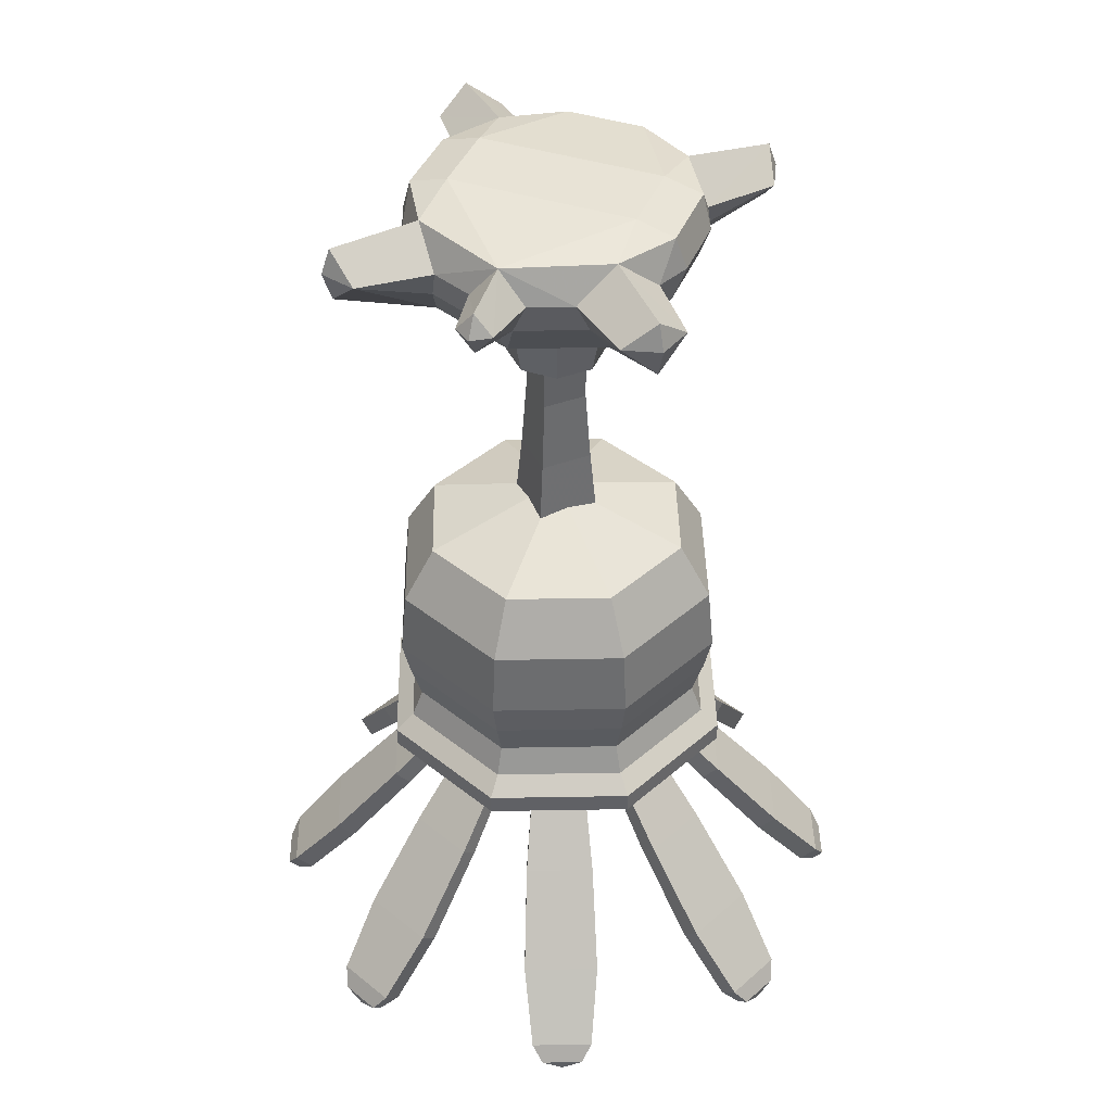
<metadata>
{"format":"obj","ext":"obj","renderer":"f3d","projection":"perspective","resolution":1024,"background":"white","views":[{"elev":41.5,"azim":21.3,"up":"+Z"}]}
</metadata>
<code>
o lilyla
v 0 0.4183 -3.189
v -0.4183 0 -3.189
v 0.4183 0 -3.189
v 0 -0.4183 -3.189
v -0.4183 0 -2.476
v 0 0.4183 -2.476
v 0.4183 0 -2.476
v 0 -0.4183 -2.476
v 0.247 -0.5964 -2.53
v 0.5964 -0.247 -2.53
v -0.247 -0.5964 -2.53
v -0.5964 -0.247 -2.53
v -0.5964 0.247 -2.53
v -0.247 0.5964 -2.53
v 0.247 0.5964 -2.53
v 0.5964 0.247 -2.53
v -0.4939 0 -4.163
v 0 -0.4939 -4.163
v 0 0.4939 -4.163
v 0.4939 0 -4.163
v 0 0.577 -4.978
v -0.577 0 -4.978
v 0.577 0 -4.978
v 0 -0.577 -4.978
v 0.391 0 -4.912
v 0.2768 -0.2758 -4.912
v 0.000932 -0.3901 -4.912
v -0.2749 -0.2758 -4.912
v -0.3892 0 -4.912
v -0.2749 0.2758 -4.912
v 0.000932 0.3901 -4.912
v 0.2768 0.2758 -4.912
v -0.957 1.336 -9.087
v -0.8915 1.178 -9.23
v -0.273 1.62 -9.087
v -0.2074 1.462 -9.23
v -0.8198 1.062 -8.896
v -0.1761 1.329 -8.896
v -1.062 0.8198 -8.896
v -1.329 0.1761 -8.896
v -1.062 -0.8198 -8.896
v -1.329 -0.1761 -8.896
v 1.062 0.8198 -8.896
v 1.329 0.1761 -8.896
v -0.8198 -1.062 -8.896
v -0.1761 -1.329 -8.896
v 0.8198 -1.062 -8.896
v 0.1761 -1.329 -8.896
v 1.062 -0.8198 -8.896
v 1.329 -0.1761 -8.896
v 0.8198 1.062 -8.896
v 0.1761 1.329 -8.896
v 0 0 -9.648
v -0.7171 -0.7171 -9.364
v -1.014 0 -9.364
v 1.292 -1.292 -5.386
v 1.827 0 -5.386
v 1.598 -1.598 -6.116
v 2.259 0 -6.116
v 1.659 -1.659 -6.993
v 2.346 0 -6.993
v 1.581 -1.581 -7.483
v 2.235 0 -7.483
v 1.475 -1.475 -7.97
v 1.584 -1.584 -8.358
v 2.24 0 -8.358
v 2.086 0 -7.97
v 1.769 -1.769 -8.576
v 2.501 0 -8.576
v 1.769 -1.769 -8.847
v 2.501 0 -8.847
v 1.576 -1.576 -9.055
v 2.229 0 -9.055
v 0.994 -0.994 -8.886
v 0.7171 -0.7171 -9.364
v 1.014 0 -9.364
v 1.406 0 -8.886
v 0 -1.014 -9.364
v 0 -1.827 -5.386
v 0 -2.259 -6.116
v 0 -2.346 -6.993
v 0 -2.235 -7.483
v 0 -2.086 -7.97
v 0 -2.24 -8.358
v 0 -2.501 -8.576
v 0 -2.501 -8.847
v 0 -2.229 -9.055
v 0 -1.406 -8.886
v -1.292 -1.292 -5.386
v -1.598 -1.598 -6.116
v -1.659 -1.659 -6.993
v -1.581 -1.581 -7.483
v -1.475 -1.475 -7.97
v -1.584 -1.584 -8.358
v -1.769 -1.769 -8.576
v -1.769 -1.769 -8.847
v -1.576 -1.576 -9.055
v -0.994 -0.994 -8.886
v -1.827 0 -5.386
v -2.259 0 -6.116
v -2.346 0 -6.993
v -2.235 0 -7.483
v -2.086 0 -7.97
v -2.24 0 -8.358
v -2.501 0 -8.576
v -2.501 0 -8.847
v -2.229 0 -9.055
v -1.232 -1.232 -9.134
v -1.743 0 -9.134
v -1.406 0 -8.886
v 0.7171 0.7171 -9.364
v -1.292 1.292 -5.386
v -1.598 1.598 -6.116
v -1.659 1.659 -6.993
v -1.581 1.581 -7.483
v -1.475 1.475 -7.97
v -1.584 1.584 -8.358
v -1.769 1.769 -8.576
v -1.769 1.769 -8.847
v -1.576 1.576 -9.055
v -0.994 0.994 -8.886
v -0.7171 0.7171 -9.364
v 0 1.014 -9.364
v 0 1.827 -5.386
v 0 2.259 -6.116
v 0 2.346 -6.993
v 0 2.235 -7.483
v 0 2.086 -7.97
v 0 2.24 -8.358
v 0 2.501 -8.576
v 0 2.501 -8.847
v 0 2.229 -9.055
v 0 1.406 -8.886
v 1.292 1.292 -5.386
v 1.598 1.598 -6.116
v 1.659 1.659 -6.993
v 1.581 1.581 -7.483
v 1.475 1.475 -7.97
v 1.584 1.584 -8.358
v 1.769 1.769 -8.576
v 1.769 1.769 -8.847
v 1.576 1.576 -9.055
v 0.994 0.994 -8.886
v -1.232 1.232 -9.134
v 0 1.743 -9.134
v 1.232 1.232 -9.134
v 1.743 0 -9.134
v 1.232 -1.232 -9.134
v 0 -1.743 -9.134
v -1.281 1.853 -10.19
v -1.361 2.047 -10.01
v -0.4093 2.214 -10.19
v -0.4896 2.408 -10.01
v -1.858 3.744 -12.17
v -1.593 3.839 -12.31
v -1.801 3.605 -12.3
v -1.939 3.568 -11.93
v -1.851 3.355 -12.12
v -1.069 3.679 -12.12
v -1.28 3.821 -12.3
v -1.157 3.892 -11.93
v -1.338 3.959 -12.17
v -1.672 2.67 -11.29
v -1.761 2.883 -11.1
v -0.7103 3.069 -11.29
v -0.7986 3.282 -11.1
v -1.178 0.8915 -9.23
v -1.336 0.957 -9.087
v -1.62 0.273 -9.087
v -1.462 0.2074 -9.23
v -1.853 1.281 -10.19
v -2.047 1.361 -10.01
v -2.214 0.4093 -10.19
v -2.408 0.4896 -10.01
v -3.744 1.858 -12.17
v -3.605 1.801 -12.3
v -3.839 1.593 -12.31
v -3.355 1.851 -12.12
v -3.568 1.939 -11.93
v -3.679 1.069 -12.12
v -3.821 1.28 -12.3
v -3.892 1.157 -11.93
v -3.959 1.338 -12.17
v -2.883 1.761 -11.1
v -2.67 1.672 -11.29
v -3.069 0.7103 -11.29
v -3.282 0.7986 -11.1
v -1.336 -0.957 -9.087
v -1.178 -0.8915 -9.23
v -1.62 -0.273 -9.087
v -1.462 -0.2074 -9.23
v -2.047 -1.361 -10.01
v -1.853 -1.281 -10.19
v -2.214 -0.4093 -10.19
v -2.408 -0.4896 -10.01
v -3.839 -1.593 -12.31
v -3.605 -1.801 -12.3
v -3.744 -1.858 -12.17
v -3.568 -1.939 -11.93
v -3.355 -1.851 -12.12
v -3.679 -1.069 -12.12
v -3.821 -1.28 -12.3
v -3.892 -1.157 -11.93
v -3.959 -1.338 -12.17
v -2.67 -1.672 -11.29
v -2.883 -1.761 -11.1
v -3.069 -0.7103 -11.29
v -3.282 -0.7986 -11.1
v 1.336 0.957 -9.087
v 1.178 0.8915 -9.23
v 1.62 0.273 -9.087
v 1.462 0.2074 -9.23
v 2.047 1.361 -10.01
v 1.853 1.281 -10.19
v 2.214 0.4093 -10.19
v 2.408 0.4896 -10.01
v 3.839 1.593 -12.31
v 3.605 1.801 -12.3
v 3.744 1.858 -12.17
v 3.568 1.939 -11.93
v 3.355 1.851 -12.12
v 3.679 1.069 -12.12
v 3.821 1.28 -12.3
v 3.892 1.157 -11.93
v 3.959 1.338 -12.17
v 2.67 1.672 -11.29
v 2.883 1.761 -11.1
v 3.069 0.7103 -11.29
v 3.282 0.7986 -11.1
v -0.8915 -1.178 -9.23
v -0.957 -1.336 -9.087
v -0.273 -1.62 -9.087
v -0.2074 -1.462 -9.23
v -1.361 -2.047 -10.01
v -1.281 -1.853 -10.19
v -0.4093 -2.214 -10.19
v -0.4896 -2.408 -10.01
v -1.801 -3.605 -12.3
v -1.593 -3.839 -12.31
v -1.858 -3.744 -12.17
v -1.851 -3.355 -12.12
v -1.939 -3.568 -11.93
v -1.069 -3.679 -12.12
v -1.28 -3.821 -12.3
v -1.157 -3.892 -11.93
v -1.338 -3.959 -12.17
v -1.761 -2.883 -11.1
v -1.672 -2.67 -11.29
v -0.7103 -3.069 -11.29
v -0.7986 -3.282 -11.1
v 0.957 -1.336 -9.087
v 0.8915 -1.178 -9.23
v 0.273 -1.62 -9.087
v 0.2074 -1.462 -9.23
v 1.281 -1.853 -10.19
v 1.361 -2.047 -10.01
v 0.4093 -2.214 -10.19
v 0.4896 -2.408 -10.01
v 1.858 -3.744 -12.17
v 1.593 -3.839 -12.31
v 1.801 -3.605 -12.3
v 1.939 -3.568 -11.93
v 1.851 -3.355 -12.12
v 1.069 -3.679 -12.12
v 1.28 -3.821 -12.3
v 1.157 -3.892 -11.93
v 1.338 -3.959 -12.17
v 1.672 -2.67 -11.29
v 1.761 -2.883 -11.1
v 0.7103 -3.069 -11.29
v 0.7986 -3.282 -11.1
v 1.178 -0.8915 -9.23
v 1.336 -0.957 -9.087
v 1.62 -0.273 -9.087
v 1.462 -0.2074 -9.23
v 1.853 -1.281 -10.19
v 2.047 -1.361 -10.01
v 2.214 -0.4093 -10.19
v 2.408 -0.4896 -10.01
v 3.744 -1.858 -12.17
v 3.605 -1.801 -12.3
v 3.839 -1.593 -12.31
v 3.355 -1.851 -12.12
v 3.568 -1.939 -11.93
v 3.679 -1.069 -12.12
v 3.821 -1.28 -12.3
v 3.892 -1.157 -11.93
v 3.959 -1.338 -12.17
v 2.883 -1.761 -11.1
v 2.67 -1.672 -11.29
v 3.069 -0.7103 -11.29
v 3.282 -0.7986 -11.1
v 0.8915 1.178 -9.23
v 0.957 1.336 -9.087
v 0.273 1.62 -9.087
v 0.2074 1.462 -9.23
v 1.361 2.047 -10.01
v 1.281 1.853 -10.19
v 0.4093 2.214 -10.19
v 0.4896 2.408 -10.01
v 1.801 3.605 -12.3
v 1.593 3.839 -12.31
v 1.858 3.744 -12.17
v 1.851 3.355 -12.12
v 1.939 3.568 -11.93
v 1.069 3.679 -12.12
v 1.28 3.821 -12.3
v 1.157 3.892 -11.93
v 1.338 3.959 -12.17
v 1.761 2.883 -11.1
v 1.672 2.67 -11.29
v 0.7103 3.069 -11.29
v 0.7986 3.282 -11.1
v 2.174 2.174 -0.5223
v 2.304 1.692 -0.5248
v 2.09 2.09 -0.9142
v 1.692 2.304 -0.5248
v 2.09 2.09 -0.188
v 1.683 0.9106 -0.5252
v 1.509 1.026 -0.9494
v 1.026 1.509 -0.9494
v 0.9106 1.683 -0.5252
v 1.278 1.278 -0.08647
v 1.736 0.5171 -0.08647
v 0.5172 1.736 -0.08647
v -0.3642 -1.91 -0.5252
v -0.9106 -1.683 -0.5252
v -1.026 -1.509 -0.9494
v -0.171 -1.863 -0.9494
v -2.8e-05 -1.879 -0.08647
v -1.278 -1.278 -0.08647
v 1.148 -1.148 -1.421
v 1.509 -1.026 -0.9494
v 0.7288 -0.3019 -1.866
v 1.385 -0.5738 -1.421
v 0.3019 -0.7288 -1.866
v 0.9106 -1.683 -0.5252
v 1.278 -1.278 -0.08647
v 0.171 -1.863 -0.9494
v 1.026 -1.509 -0.9494
v 0.3642 -1.91 -0.5252
v 0 -1.623 -1.421
v -0.3019 -0.7288 -1.866
v -1.736 -0.5171 -0.08647
v -1.736 0.5172 -0.08647
v -1.872 0.4553 -0.5252
v -1.872 -0.4553 -0.5252
v -1.722 0.5129 -0.9494
v -1.722 -0.5129 -0.9494
v -1.148 -1.148 -1.421
v -0.7288 -0.3019 -1.866
v -1.385 0.5738 -1.421
v -1.385 -0.5738 -1.421
v -0.7288 0.3019 -1.866
v 1.736 -0.5172 -0.08647
v 1.872 -0.4553 -0.5252
v 1.872 0.4553 -0.5252
v 1.722 -0.5129 -0.9494
v 1.722 0.5129 -0.9494
v -1.148 1.148 -1.421
v -1.509 1.026 -0.9494
v -0.3019 0.7288 -1.866
v 0.4553 1.872 -0.5252
v -0.4553 1.872 -0.5252
v -0.5171 1.736 -0.08647
v 0.5129 1.722 -0.9494
v -0.5129 1.722 -0.9494
v 0.5738 1.385 -1.421
v -0.5738 1.385 -1.421
v 0.3019 0.7288 -1.866
v 1.148 1.148 -1.421
v 0.7288 0.3019 -1.866
v 1.385 0.5738 -1.421
v 1.232 0.5102 0.05663
v -1.278 1.278 -0.08647
v -1.232 0.5103 0.05663
v 1.232 -0.5103 0.05663
v -1.232 -0.5102 0.05663
v -1.509 -1.026 -0.9494
v -0.9106 1.683 -0.5252
v -1.026 1.509 -0.9494
v -1.683 0.9106 -0.5252
v -1.683 -0.9106 -0.5252
v 1.683 -0.9106 -0.5252
v 2.304 -1.692 -0.5248
v 1.692 -2.304 -0.5248
v 2.174 -2.174 -0.5223
v 2.09 -2.09 -0.9142
v 2.09 -2.09 -0.188
v -1.692 -2.304 -0.5248
v -2.09 -2.09 -0.9142
v -2.304 -1.692 -0.5248
v -2.174 -2.174 -0.5223
v -2.09 -2.09 -0.188
v -2.304 1.692 -0.5248
v -2.09 2.09 -0.9142
v -1.692 2.304 -0.5248
v -2.174 2.174 -0.5223
v -2.09 2.09 -0.188
v 0 -2.784 -0.5216
v -0.2424 -2.616 -0.5216
v 0 -2.616 -0.8022
v 0.2424 -2.616 -0.5216
v 0 -2.616 -0.241
f 6 2 5
f 6 1 2
f 7 1 6
f 3 1 7
f 8 3 7
f 8 4 3
f 5 4 8
f 5 2 4
f 2 18 4
f 2 17 18
f 1 17 2
f 1 19 17
f 19 1 3
f 3 20 19
f 4 20 3
f 4 18 20
f 22 19 21
f 22 17 19
f 24 17 22
f 24 18 17
f 23 18 24
f 23 20 18
f 21 20 23
f 21 19 20
f 33 34 37
f 35 37 38
f 35 33 37
f 153 33 35
f 153 151 33
f 166 151 153
f 166 164 151
f 161 164 166
f 161 157 164
f 162 157 161
f 162 154 157
f 36 35 38
f 151 34 33
f 151 150 34
f 164 150 151
f 164 163 150
f 157 163 164
f 157 158 163
f 154 158 157
f 154 156 158
f 150 36 34
f 150 152 36
f 163 152 150
f 163 165 152
f 158 165 163
f 158 159 165
f 156 159 158
f 156 160 159
f 152 35 36
f 152 153 35
f 165 153 152
f 165 166 153
f 159 166 165
f 159 161 166
f 160 161 159
f 160 162 161
f 155 154 162
f 37 34 36
f 38 37 36
f 39 167 168
f 40 168 169
f 40 39 168
f 170 39 40
f 170 167 39
f 173 167 170
f 173 171 167
f 186 171 173
f 186 185 171
f 180 185 186
f 180 178 185
f 181 178 180
f 181 176 178
f 40 169 170
f 171 168 167
f 171 172 168
f 185 172 171
f 185 184 172
f 178 184 185
f 178 179 184
f 176 179 178
f 176 175 179
f 174 170 169
f 174 173 170
f 187 173 174
f 187 186 173
f 182 186 187
f 182 180 186
f 183 180 182
f 183 181 180
f 172 169 168
f 172 174 169
f 184 174 172
f 184 187 174
f 179 187 184
f 179 182 187
f 175 182 179
f 175 183 182
f 183 175 177
f 188 189 41
f 190 41 42
f 190 188 41
f 195 188 190
f 195 192 188
f 208 192 195
f 208 206 192
f 203 206 208
f 203 199 206
f 204 199 203
f 204 198 199
f 191 190 42
f 193 188 192
f 193 189 188
f 194 189 193
f 194 191 189
f 195 191 194
f 195 190 191
f 205 199 200
f 205 206 199
f 193 206 205
f 193 192 206
f 197 199 198
f 197 200 199
f 202 200 197
f 202 201 200
f 204 201 202
f 204 203 201
f 207 200 201
f 207 205 200
f 194 205 207
f 194 193 205
f 208 201 203
f 208 207 201
f 195 207 208
f 195 194 207
f 196 198 204
f 41 189 191
f 42 41 191
f 209 210 43
f 211 43 44
f 211 209 43
f 216 209 211
f 216 213 209
f 229 213 216
f 229 227 213
f 224 227 229
f 224 220 227
f 225 220 224
f 225 219 220
f 212 211 44
f 214 209 213
f 214 210 209
f 215 210 214
f 215 212 210
f 216 212 215
f 216 211 212
f 226 220 221
f 226 227 220
f 214 227 226
f 214 213 227
f 218 220 219
f 218 221 220
f 223 221 218
f 223 222 221
f 225 222 223
f 225 224 222
f 228 221 222
f 228 226 221
f 215 226 228
f 215 214 226
f 229 222 224
f 229 228 222
f 216 228 229
f 216 215 228
f 217 219 225
f 43 210 212
f 44 43 212
f 45 230 231
f 46 231 232
f 46 45 231
f 233 45 46
f 233 230 45
f 236 230 233
f 236 235 230
f 249 235 236
f 249 248 235
f 243 248 249
f 243 241 248
f 244 241 243
f 244 238 241
f 46 232 233
f 235 231 230
f 235 234 231
f 248 234 235
f 248 247 234
f 241 247 248
f 241 242 247
f 238 242 241
f 238 240 242
f 237 233 232
f 237 236 233
f 250 236 237
f 250 249 236
f 245 249 250
f 245 243 249
f 246 243 245
f 246 244 243
f 234 232 231
f 234 237 232
f 247 237 234
f 247 250 237
f 242 250 247
f 242 245 250
f 240 245 242
f 240 246 245
f 246 240 239
f 251 252 47
f 253 47 48
f 253 251 47
f 258 251 253
f 258 256 251
f 271 256 258
f 271 269 256
f 266 269 271
f 266 262 269
f 267 262 266
f 267 259 262
f 254 253 48
f 256 252 251
f 256 255 252
f 269 255 256
f 269 268 255
f 262 268 269
f 262 263 268
f 259 263 262
f 259 261 263
f 255 254 252
f 255 257 254
f 268 257 255
f 268 270 257
f 263 270 268
f 263 264 270
f 261 264 263
f 261 265 264
f 257 253 254
f 257 258 253
f 270 258 257
f 270 271 258
f 264 271 270
f 264 266 271
f 265 266 264
f 265 267 266
f 260 259 267
f 47 252 254
f 48 47 254
f 49 272 273
f 50 273 274
f 50 49 273
f 275 49 50
f 275 272 49
f 278 272 275
f 278 276 272
f 291 276 278
f 291 290 276
f 285 290 291
f 285 283 290
f 286 283 285
f 286 281 283
f 50 274 275
f 276 273 272
f 276 277 273
f 290 277 276
f 290 289 277
f 283 289 290
f 283 284 289
f 281 284 283
f 281 280 284
f 279 275 274
f 279 278 275
f 292 278 279
f 292 291 278
f 287 291 292
f 287 285 291
f 288 285 287
f 288 286 285
f 277 274 273
f 277 279 274
f 289 279 277
f 289 292 279
f 284 292 289
f 284 287 292
f 280 287 284
f 280 288 287
f 288 280 282
f 51 293 294
f 52 294 295
f 52 51 294
f 296 51 52
f 296 293 51
f 299 293 296
f 299 298 293
f 312 298 299
f 312 311 298
f 306 311 312
f 306 304 311
f 307 304 306
f 307 301 304
f 52 295 296
f 298 294 293
f 298 297 294
f 311 297 298
f 311 310 297
f 304 310 311
f 304 305 310
f 301 305 304
f 301 303 305
f 300 296 295
f 300 299 296
f 313 299 300
f 313 312 299
f 308 312 313
f 308 306 312
f 309 306 308
f 309 307 306
f 297 295 294
f 297 300 295
f 310 300 297
f 310 313 300
f 305 313 310
f 305 308 313
f 303 308 305
f 303 309 308
f 309 303 302
f 155 156 154
f 155 160 156
f 162 160 155
f 176 177 175
f 176 181 177
f 183 177 181
f 196 197 198
f 196 202 197
f 204 202 196
f 217 218 219
f 217 223 218
f 225 223 217
f 238 239 240
f 238 244 239
f 246 239 244
f 260 261 259
f 260 265 261
f 267 265 260
f 281 282 280
f 281 286 282
f 288 282 286
f 301 302 303
f 301 307 302
f 309 302 307
f 328 326 327
f 328 329 326
f 350 329 328
f 350 342 329
f 336 10 334
f 336 9 10
f 343 9 336
f 343 11 9
f 351 11 343
f 351 12 11
f 354 12 351
f 354 13 12
f 362 13 354
f 362 14 13
f 370 14 362
f 370 15 14
f 372 15 370
f 372 16 15
f 334 16 372
f 334 10 16
f 339 337 341
f 339 340 337
f 342 340 339
f 342 332 340
f 342 339 329
f 346 344 345
f 346 347 344
f 348 347 346
f 348 349 347
f 352 349 348
f 352 353 349
f 354 353 352
f 354 351 353
f 356 324 355
f 356 357 324
f 358 357 356
f 358 359 357
f 335 359 358
f 335 373 359
f 334 373 335
f 334 372 373
f 365 363 364
f 365 325 363
f 376 325 365
f 376 374 325
f 378 374 376
f 378 377 374
f 363 367 364
f 363 366 367
f 322 366 363
f 322 321 366
f 366 369 367
f 366 368 369
f 321 368 366
f 321 371 368
f 370 362 369
f 368 370 369
f 324 374 377
f 355 324 377
f 376 345 344
f 378 376 344
f 375 395 382
f 375 399 395
f 380 399 375
f 380 397 399
f 331 390 327
f 331 394 390
f 383 394 331
f 383 392 394
f 338 385 384
f 338 389 385
f 337 389 338
f 337 386 389
f 367 380 364
f 367 381 380
f 369 381 367
f 369 360 381
f 382 361 348
f 346 382 348
f 384 333 358
f 356 384 358
f 320 319 357
f 359 320 357
f 379 383 347
f 349 379 347
f 329 339 402
f 323 317 322
f 323 318 317
f 319 318 323
f 319 315 318
f 330 403 341
f 330 404 403
f 326 404 330
f 326 401 404
f 320 315 319
f 320 371 315
f 373 371 320
f 373 372 371
f 370 371 372
f 370 368 371
f 320 359 373
f 371 316 315
f 371 317 316
f 321 317 371
f 321 322 317
f 397 360 396
f 397 381 360
f 380 381 397
f 340 386 337
f 340 332 386
f 388 386 332
f 388 387 386
f 385 387 388
f 385 389 387
f 386 387 389
f 332 385 388
f 332 333 385
f 335 333 332
f 335 358 333
f 333 384 385
f 332 334 335
f 332 336 334
f 342 336 332
f 342 343 336
f 350 343 342
f 350 351 343
f 353 351 350
f 350 379 353
f 392 379 350
f 392 383 379
f 379 349 353
f 395 361 382
f 395 360 361
f 396 360 395
f 390 328 327
f 390 350 328
f 391 350 390
f 391 392 350
f 393 392 391
f 393 394 392
f 390 394 393
f 393 391 390
f 403 339 341
f 403 402 339
f 400 402 403
f 400 401 402
f 404 401 400
f 400 403 404
f 401 329 402
f 401 326 329
f 362 360 369
f 362 354 360
f 352 360 354
f 352 361 360
f 348 361 352
f 325 322 363
f 325 323 322
f 374 323 325
f 374 324 323
f 319 323 324
f 324 357 319
f 380 365 364
f 380 375 365
f 376 365 375
f 375 345 376
f 382 345 375
f 382 346 345
f 355 384 356
f 355 338 384
f 377 338 355
f 377 330 338
f 378 330 377
f 378 331 330
f 344 331 378
f 344 383 331
f 347 383 344
f 327 330 331
f 327 326 330
f 330 337 338
f 330 341 337
f 314 316 317
f 314 315 316
f 318 315 314
f 314 317 318
f 398 396 395
f 398 397 396
f 399 397 398
f 398 395 399
f 14 12 13
f 14 11 12
f 15 11 14
f 15 9 11
f 16 9 15
f 16 10 9
f 76 74 75
f 76 77 74
f 111 77 76
f 111 143 77
f 123 143 111
f 123 133 143
f 122 133 123
f 122 121 133
f 55 121 122
f 55 110 121
f 54 110 55
f 54 98 110
f 78 98 54
f 78 88 98
f 75 88 78
f 75 74 88
f 55 53 54
f 55 122 53
f 123 53 122
f 123 111 53
f 76 53 111
f 76 75 53
f 78 53 75
f 78 54 53
f 56 25 26
f 56 57 25
f 58 57 56
f 58 59 57
f 60 59 58
f 60 61 59
f 62 61 60
f 62 63 61
f 64 63 62
f 64 67 63
f 65 67 64
f 65 66 67
f 68 66 65
f 68 69 66
f 70 69 68
f 70 71 69
f 79 26 27
f 79 56 26
f 80 56 79
f 80 58 56
f 81 58 80
f 81 60 58
f 82 60 81
f 82 62 60
f 83 62 82
f 83 64 62
f 84 64 83
f 84 65 64
f 85 65 84
f 85 68 65
f 86 68 85
f 86 70 68
f 89 27 28
f 89 79 27
f 90 79 89
f 90 80 79
f 91 80 90
f 91 81 80
f 92 81 91
f 92 82 81
f 93 82 92
f 93 83 82
f 94 83 93
f 94 84 83
f 95 84 94
f 95 85 84
f 96 85 95
f 96 86 85
f 99 28 29
f 99 89 28
f 100 89 99
f 100 90 89
f 101 90 100
f 101 91 90
f 102 91 101
f 102 92 91
f 103 92 102
f 103 93 92
f 104 93 103
f 104 94 93
f 105 94 104
f 105 95 94
f 106 95 105
f 106 96 95
f 72 71 70
f 72 73 71
f 148 73 72
f 148 147 73
f 74 147 148
f 74 77 147
f 87 70 86
f 87 72 70
f 149 72 87
f 149 148 72
f 88 148 149
f 88 74 148
f 97 86 96
f 97 87 86
f 108 87 97
f 108 149 87
f 98 149 108
f 98 88 149
f 107 96 106
f 107 97 96
f 109 97 107
f 109 108 97
f 110 108 109
f 110 98 108
f 120 106 119
f 120 107 106
f 144 107 120
f 144 109 107
f 121 109 144
f 121 110 109
f 132 119 131
f 132 120 119
f 145 120 132
f 145 144 120
f 133 144 145
f 133 121 144
f 142 131 141
f 142 132 131
f 146 132 142
f 146 145 132
f 143 145 146
f 143 133 145
f 73 141 71
f 73 142 141
f 147 142 73
f 147 146 142
f 77 146 147
f 77 143 146
f 112 29 30
f 112 99 29
f 113 99 112
f 113 100 99
f 114 100 113
f 114 101 100
f 115 101 114
f 115 102 101
f 116 102 115
f 116 103 102
f 117 103 116
f 117 104 103
f 118 104 117
f 118 105 104
f 119 105 118
f 119 106 105
f 124 30 31
f 124 112 30
f 125 112 124
f 125 113 112
f 126 113 125
f 126 114 113
f 127 114 126
f 127 115 114
f 128 115 127
f 128 116 115
f 129 116 128
f 129 117 116
f 130 117 129
f 130 118 117
f 131 118 130
f 131 119 118
f 134 31 32
f 134 124 31
f 135 124 134
f 135 125 124
f 136 125 135
f 136 126 125
f 137 126 136
f 137 127 126
f 138 127 137
f 138 128 127
f 139 128 138
f 139 129 128
f 140 129 139
f 140 130 129
f 141 130 140
f 141 131 130
f 57 32 25
f 57 134 32
f 59 134 57
f 59 135 134
f 61 135 59
f 61 136 135
f 63 136 61
f 63 137 136
f 67 137 63
f 67 138 137
f 66 138 67
f 66 139 138
f 69 139 66
f 69 140 139
f 71 140 69
f 71 141 140

</code>
